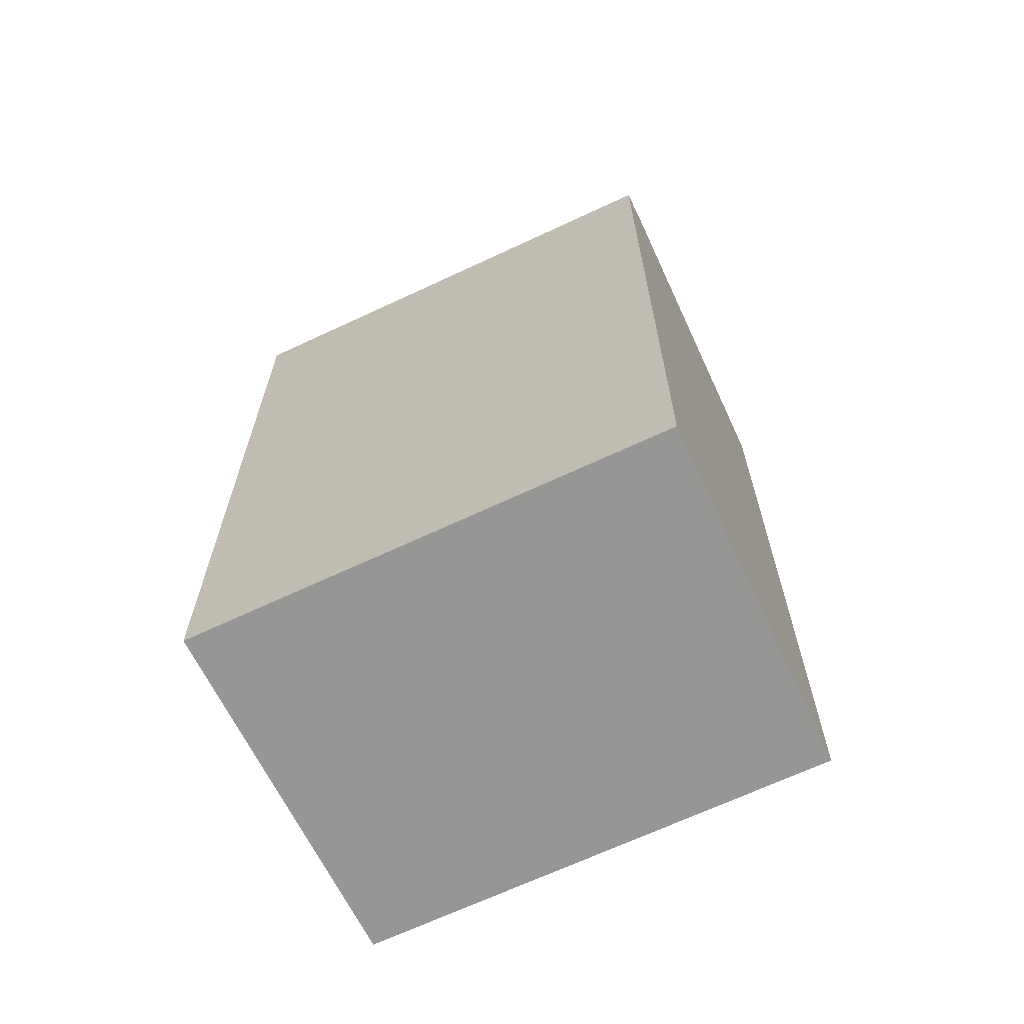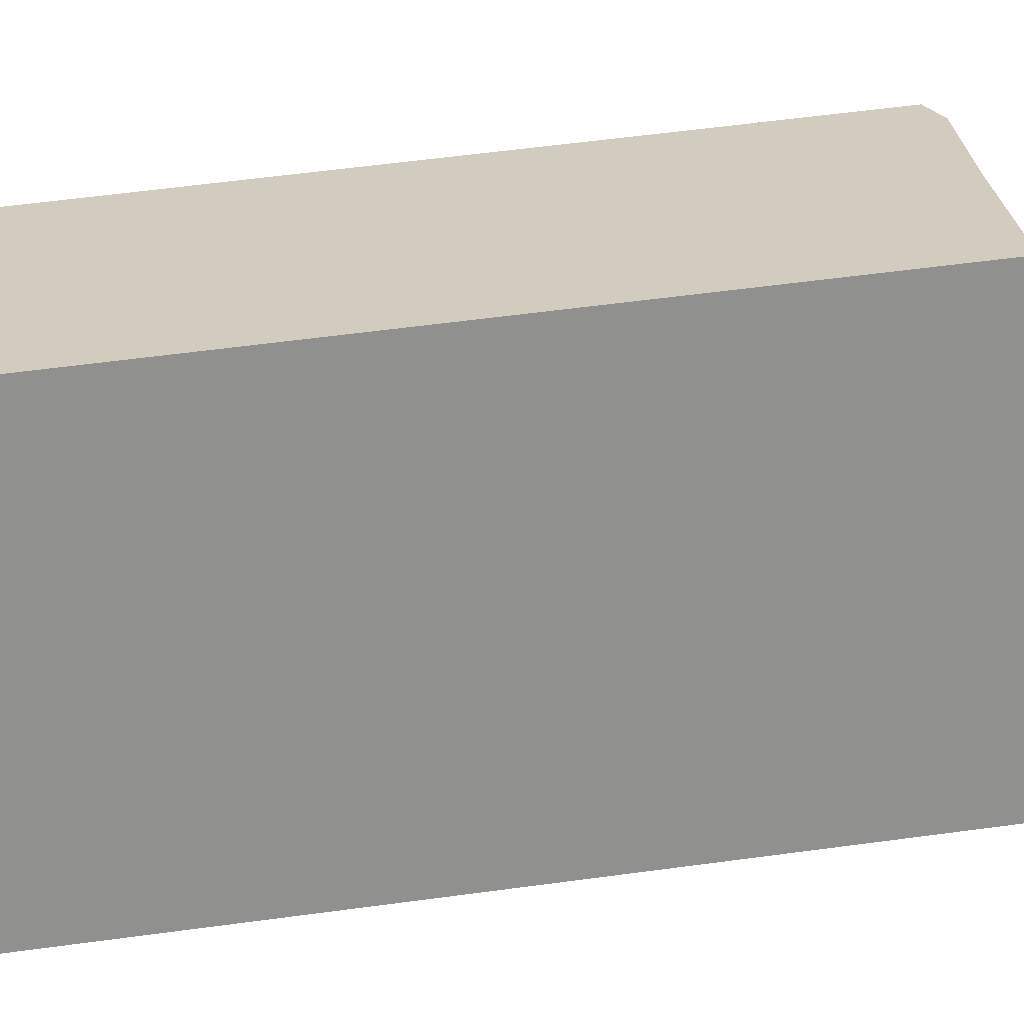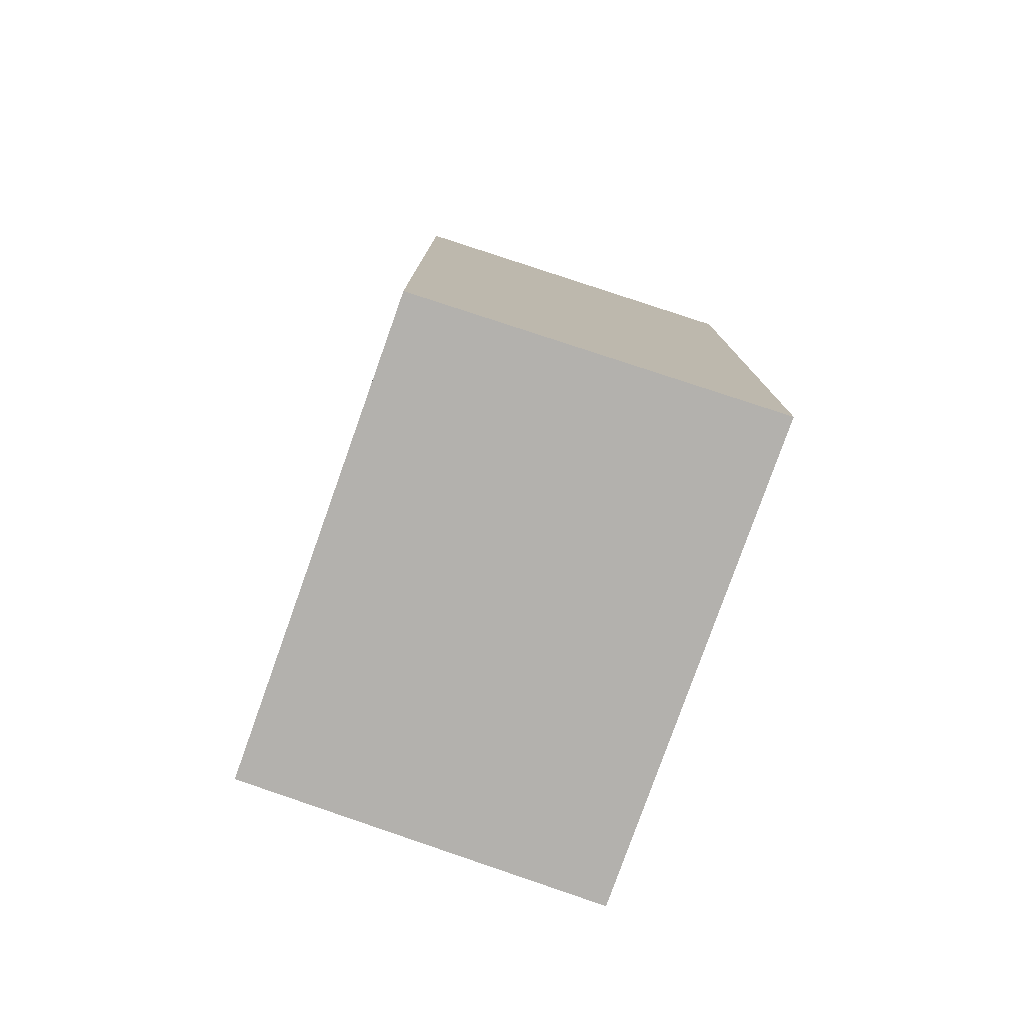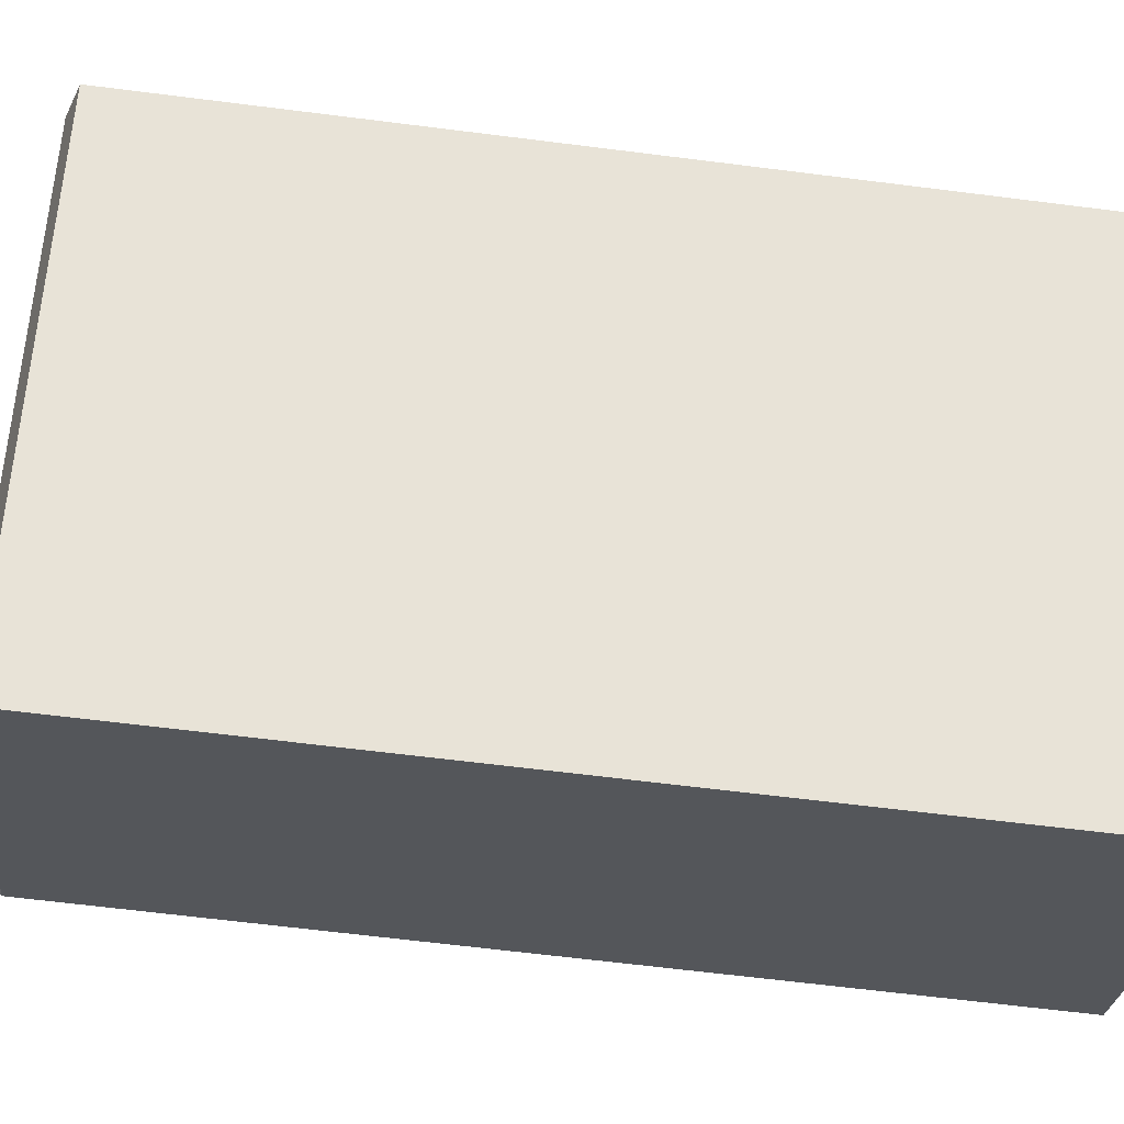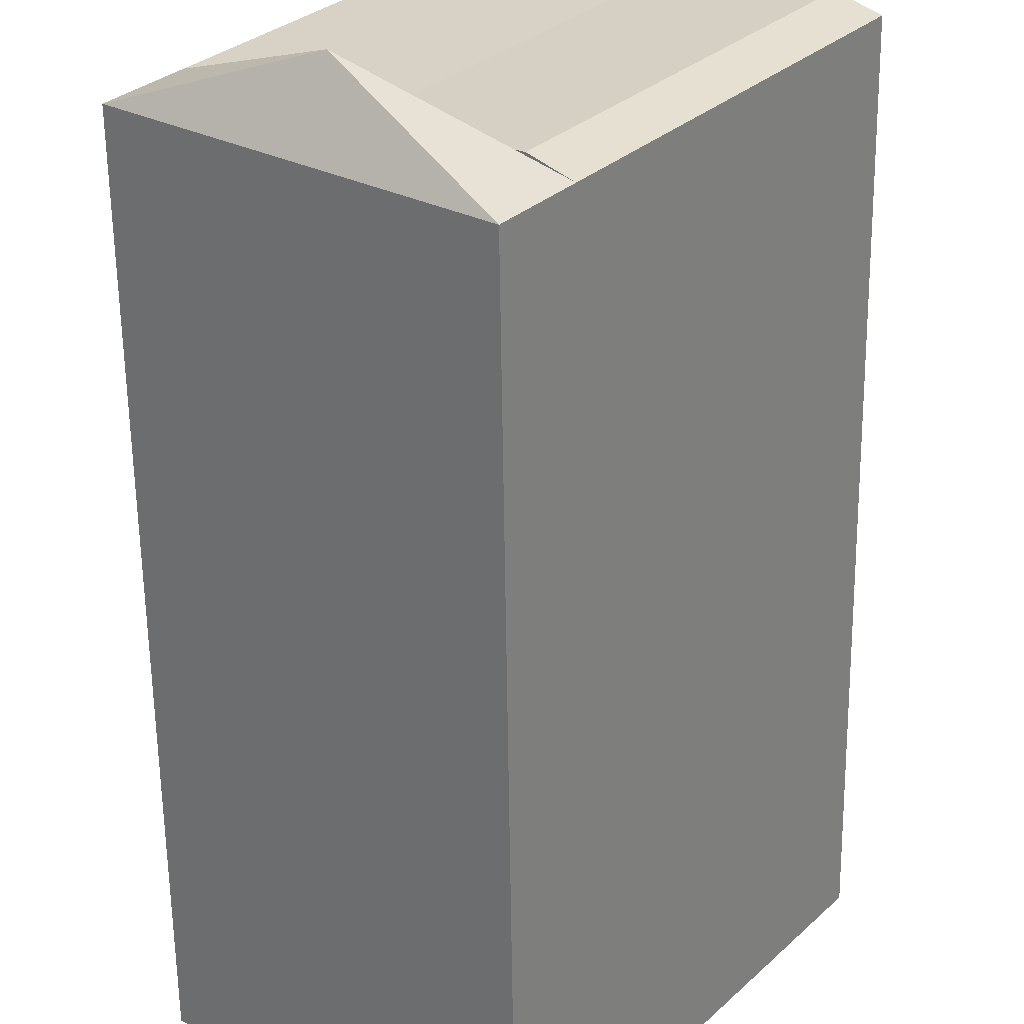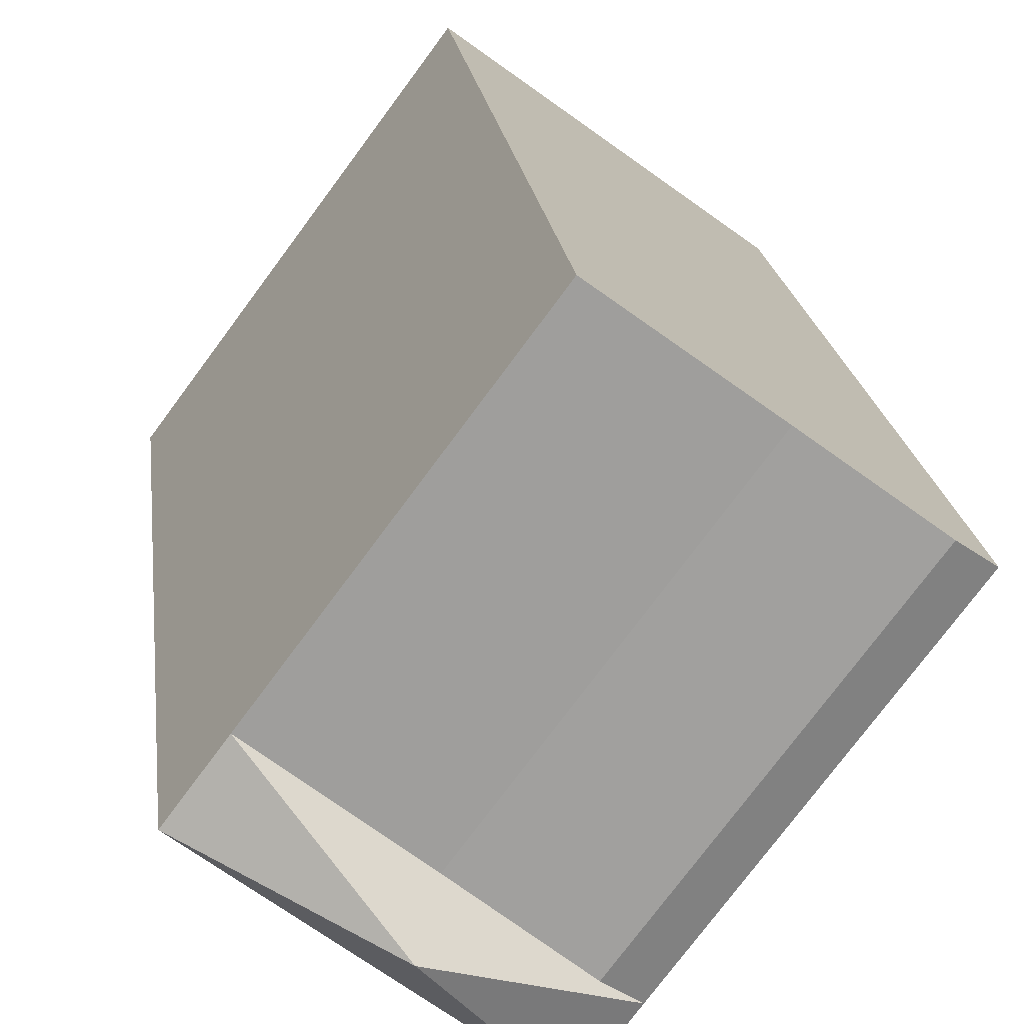
<metadata>
{"format":"obj","ext":"obj","renderer":"f3d","projection":"perspective","resolution":1024,"background":"white","views":[{"elev":-67.7,"azim":-101.6,"up":"+Y"},{"elev":61.8,"azim":82.3,"up":"+Z"},{"elev":-79.3,"azim":123.7,"up":"+Y"},{"elev":-64.0,"azim":-97.3,"up":"+Z"},{"elev":-61.0,"azim":-179.2,"up":"+Z"},{"elev":20.3,"azim":173.1,"up":"+Z"}]}
</metadata>
<code>
v  20.08 31.76 -3.658
v  20.08 31.61 -3.658
v  17.59 31.76 -5.635
v  9.179 31.76 -12.3
v  11.14 9.147e-16 -14.94
v  9.178 7.533e-16 -12.3
v  11.14 31.76 -14.94
v  22.05 31.76 -6.294
v  22.05 3.853e-16 -6.293
v  20.08 2.239e-16 -3.657
v  14.7 31.94 -7.922
v  10.47 32.21 -11.28
v  11.19 31.76 8.27
v  11.18 -5.064e-16 8.271
v  0 0 0
v  0.0006792 31.76 -0.001005
v  5.666 31.94 4.188
v  1.321 32.21 0.9753
v  15.61 34.35 -9.299
g defaultobject
f 1 2 3
f 4 5 6
f 5 4 7
f 5 8 9
f 8 5 7
f 9 1 10
f 1 9 8
f 4 11 1
f 11 4 12
f 10 13 14
f 13 10 1
f 13 15 14
f 15 13 16
f 16 13 17
f 16 17 18
f 16 6 15
f 6 16 4
f 4 1 19
f 19 7 4
f 8 7 19
f 19 1 8
f 13 11 17
f 11 13 1
f 17 12 18
f 12 17 11
f 18 4 16
f 4 18 12
f 6 9 10
f 9 6 5
f 10 15 6
f 15 10 14

</code>
